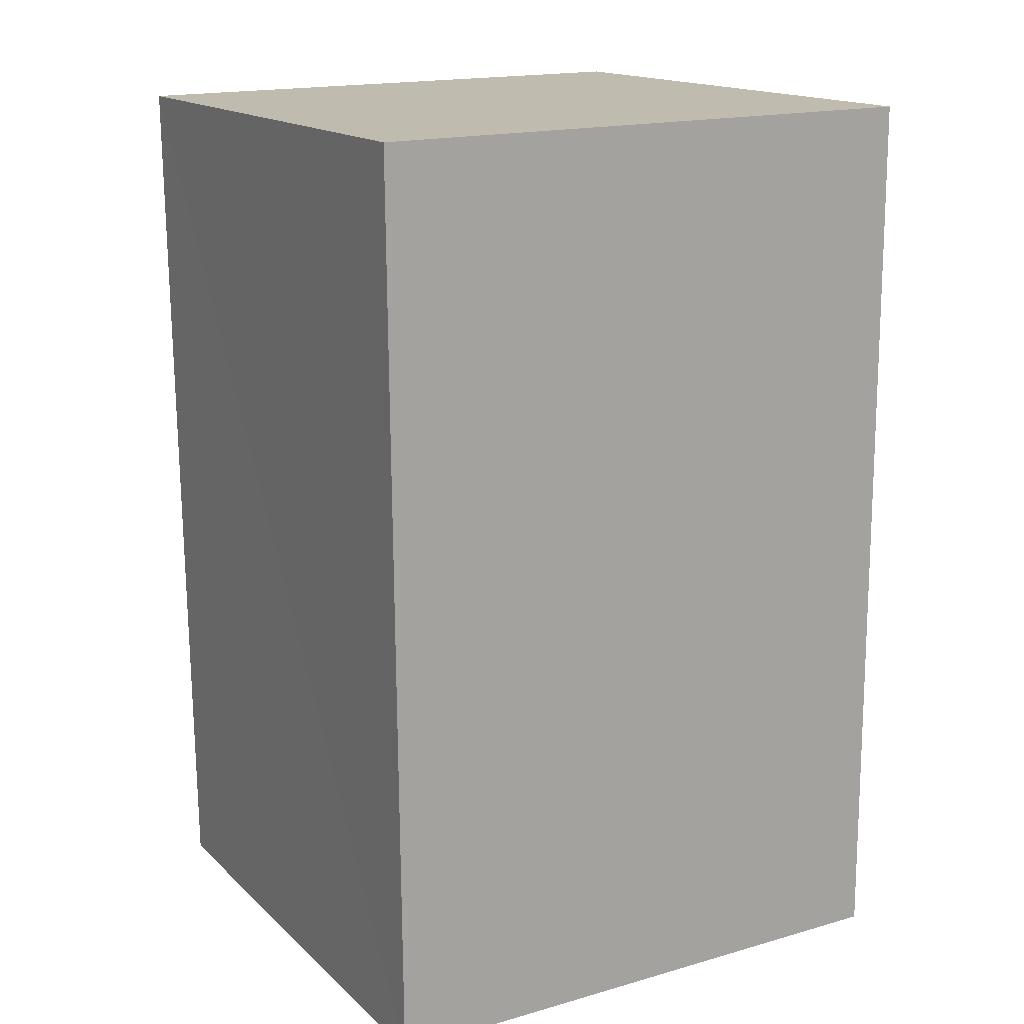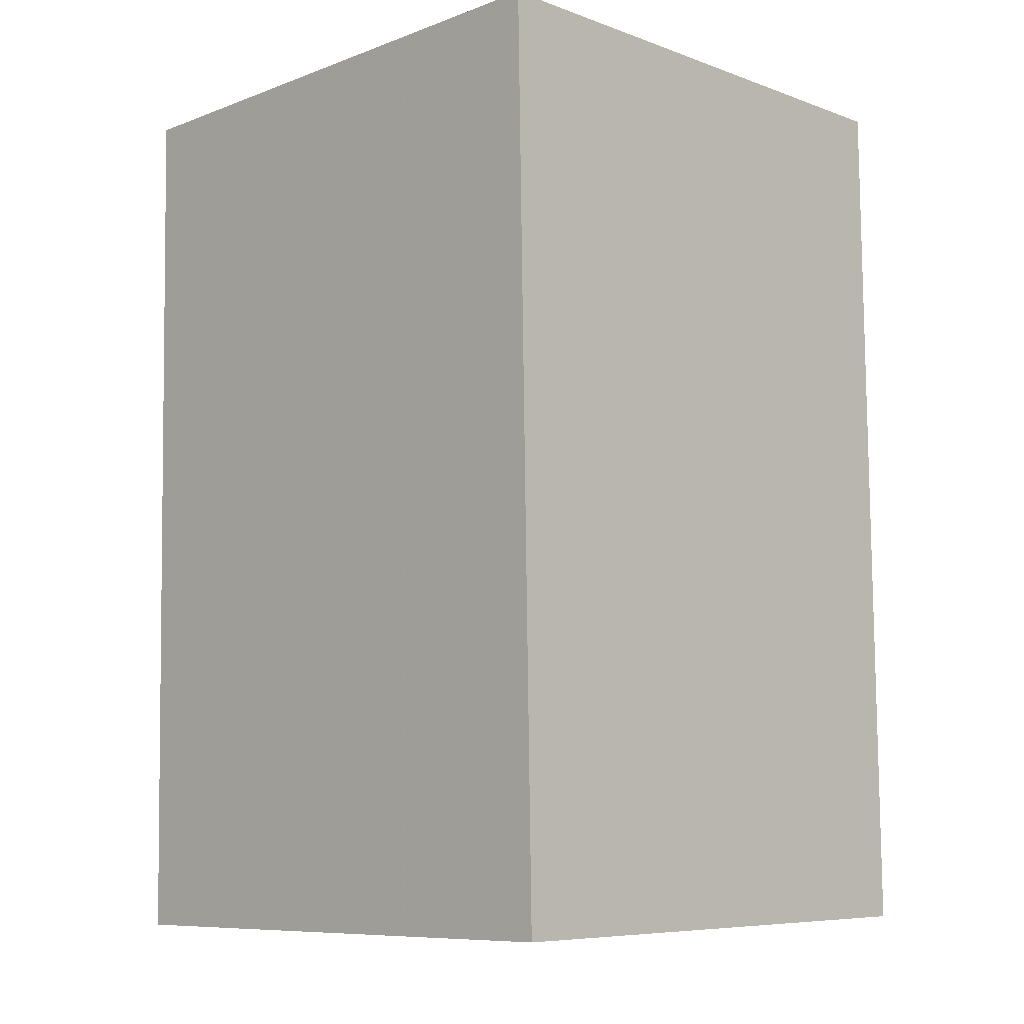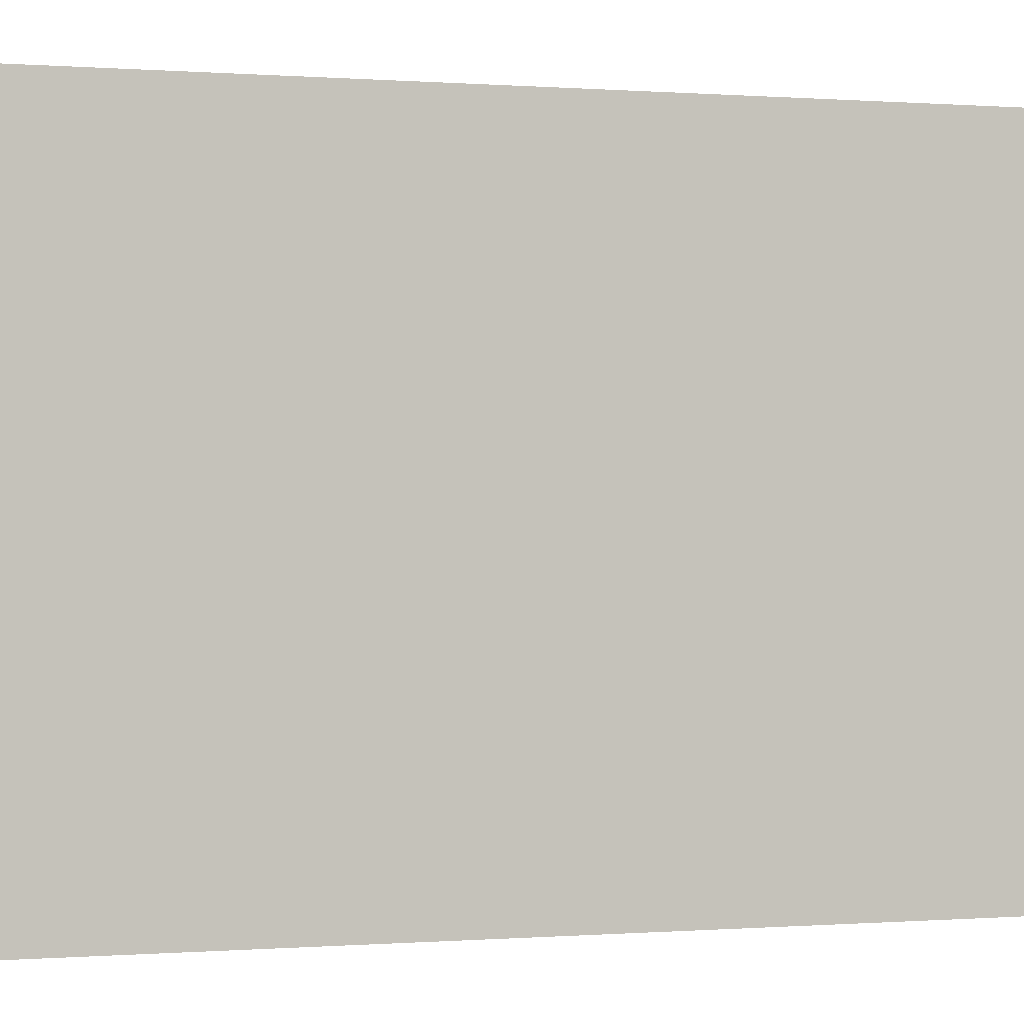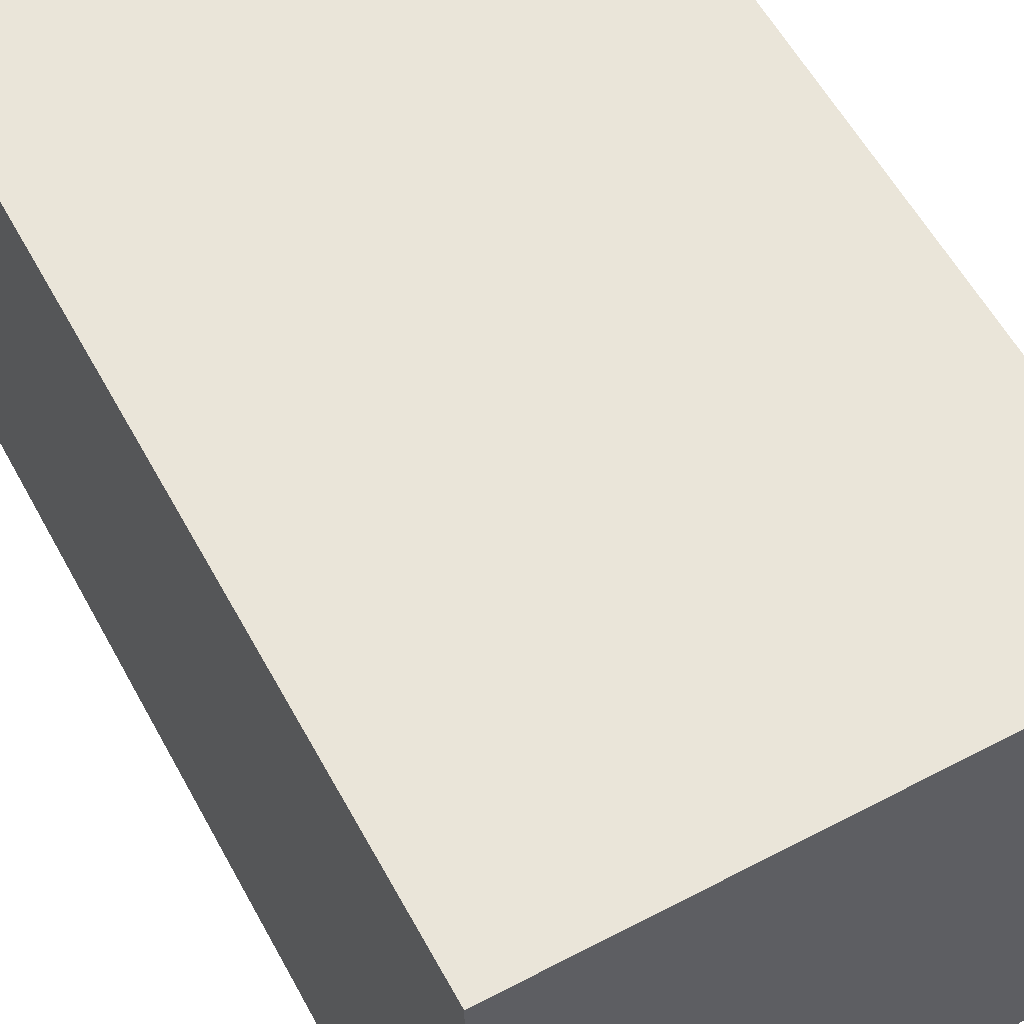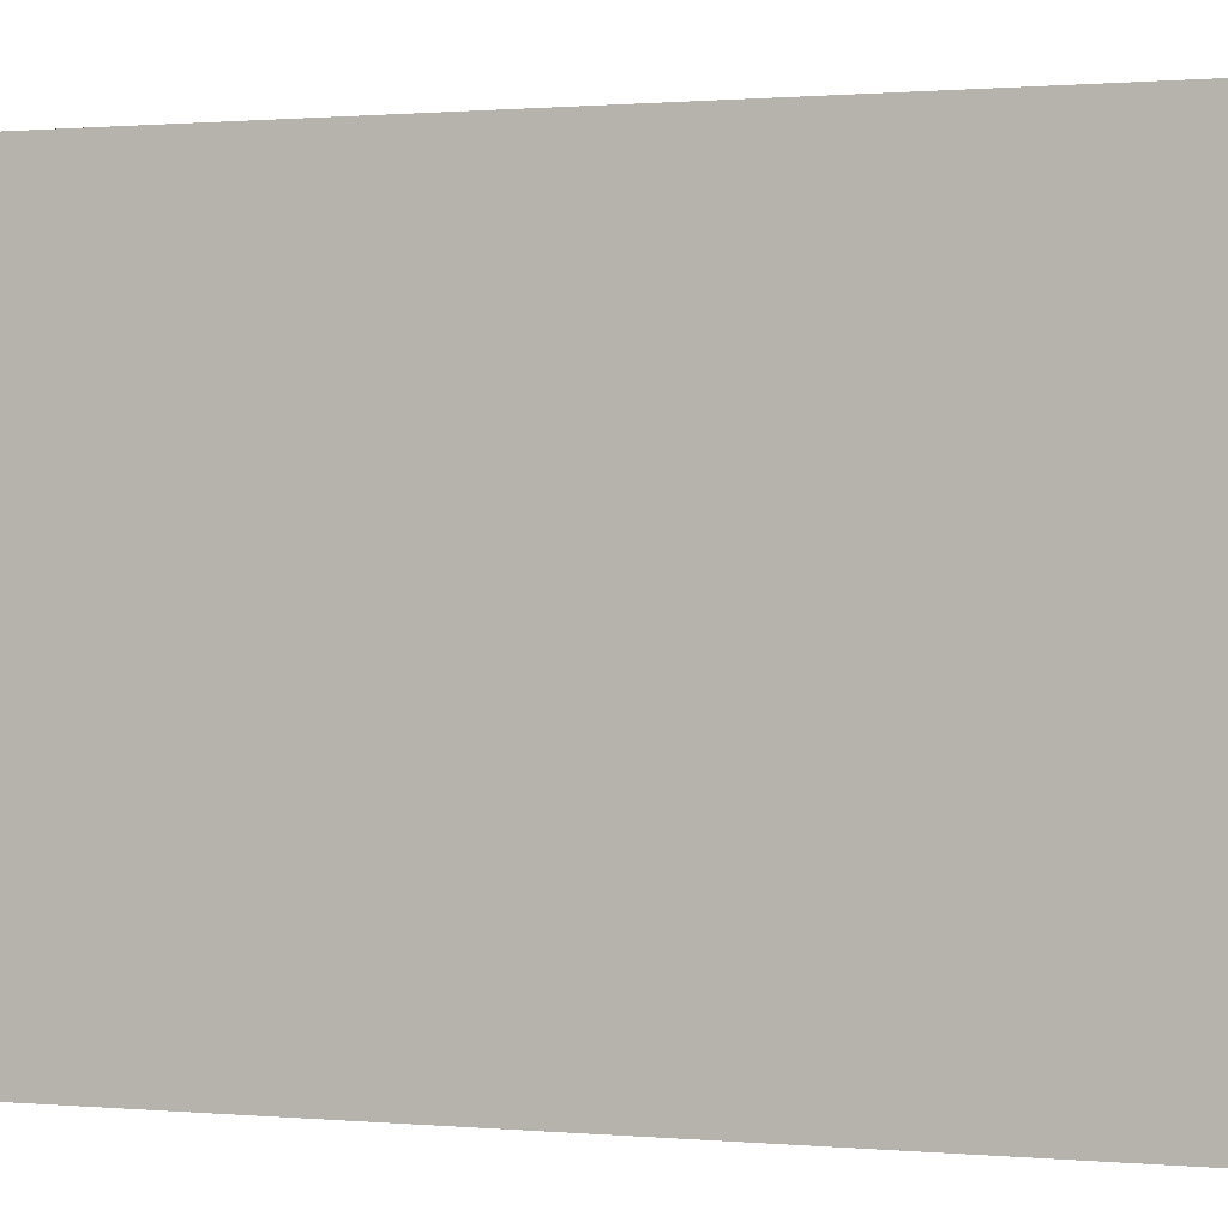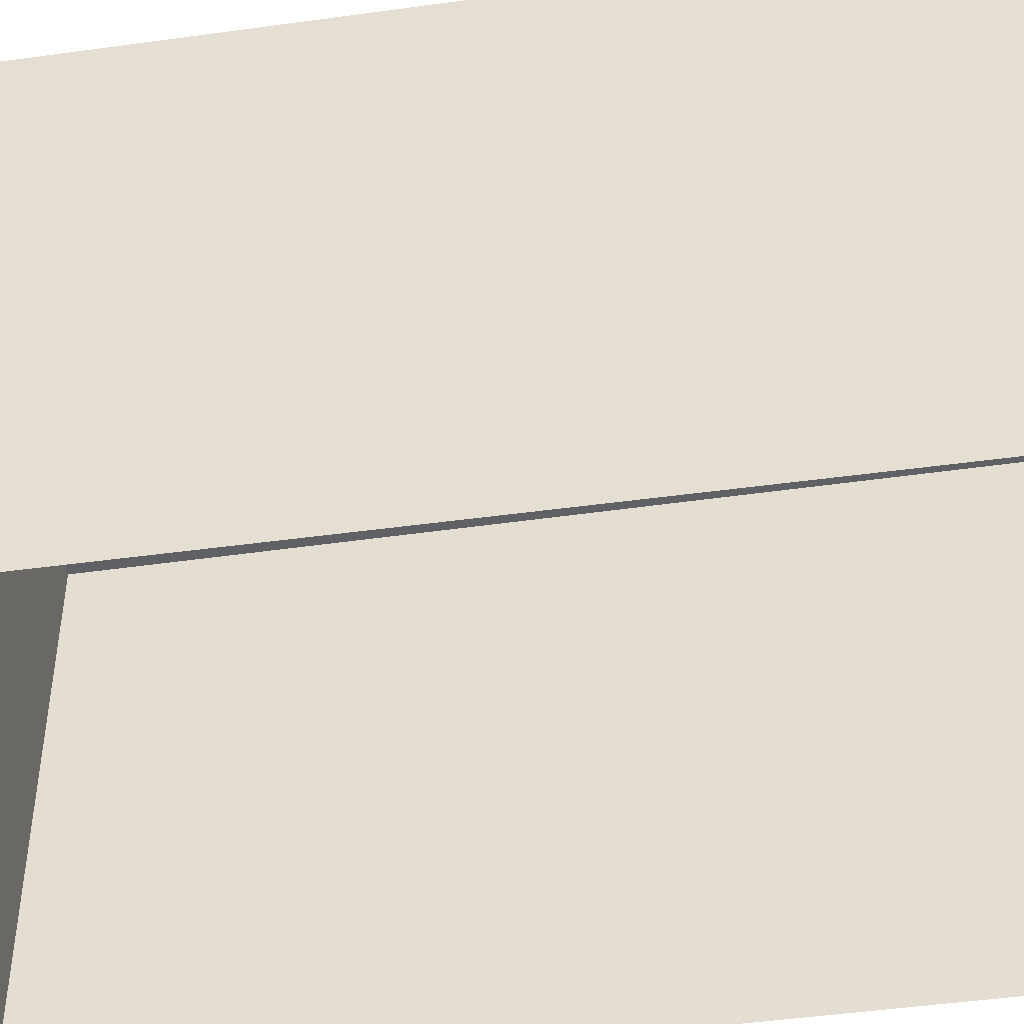
<metadata>
{"format":"obj","ext":"obj","renderer":"f3d","projection":"perspective","resolution":1024,"background":"white","views":[{"elev":17.2,"azim":60.3,"up":"+Y"},{"elev":-8.9,"azim":-45.5,"up":"+Y"},{"elev":-0.1,"azim":-106.3,"up":"+Z"},{"elev":57.7,"azim":-27.3,"up":"+Z"},{"elev":0.7,"azim":110.1,"up":"+Z"},{"elev":-45.6,"azim":-80.0,"up":"+Z"}]}
</metadata>
<code>
v -3.727e+05 -1.052e+05 24.34
v -3.727e+05 -1.052e+05 24.34
v -3.727e+05 -1.052e+05 24.34
v -3.727e+05 -1.052e+05 24.34
v -3.727e+05 -1.052e+05 27.25
v -3.727e+05 -1.052e+05 27.25
v -3.727e+05 -1.052e+05 27.25
v -3.727e+05 -1.052e+05 27.25
f 1 2 3
f 1 4 2
f 5 6 7
f 5 8 6
f 6 1 3
f 7 6 3
f 5 3 2
f 5 7 3
f 8 2 4
f 8 5 2
f 8 4 1
f 6 8 1

</code>
